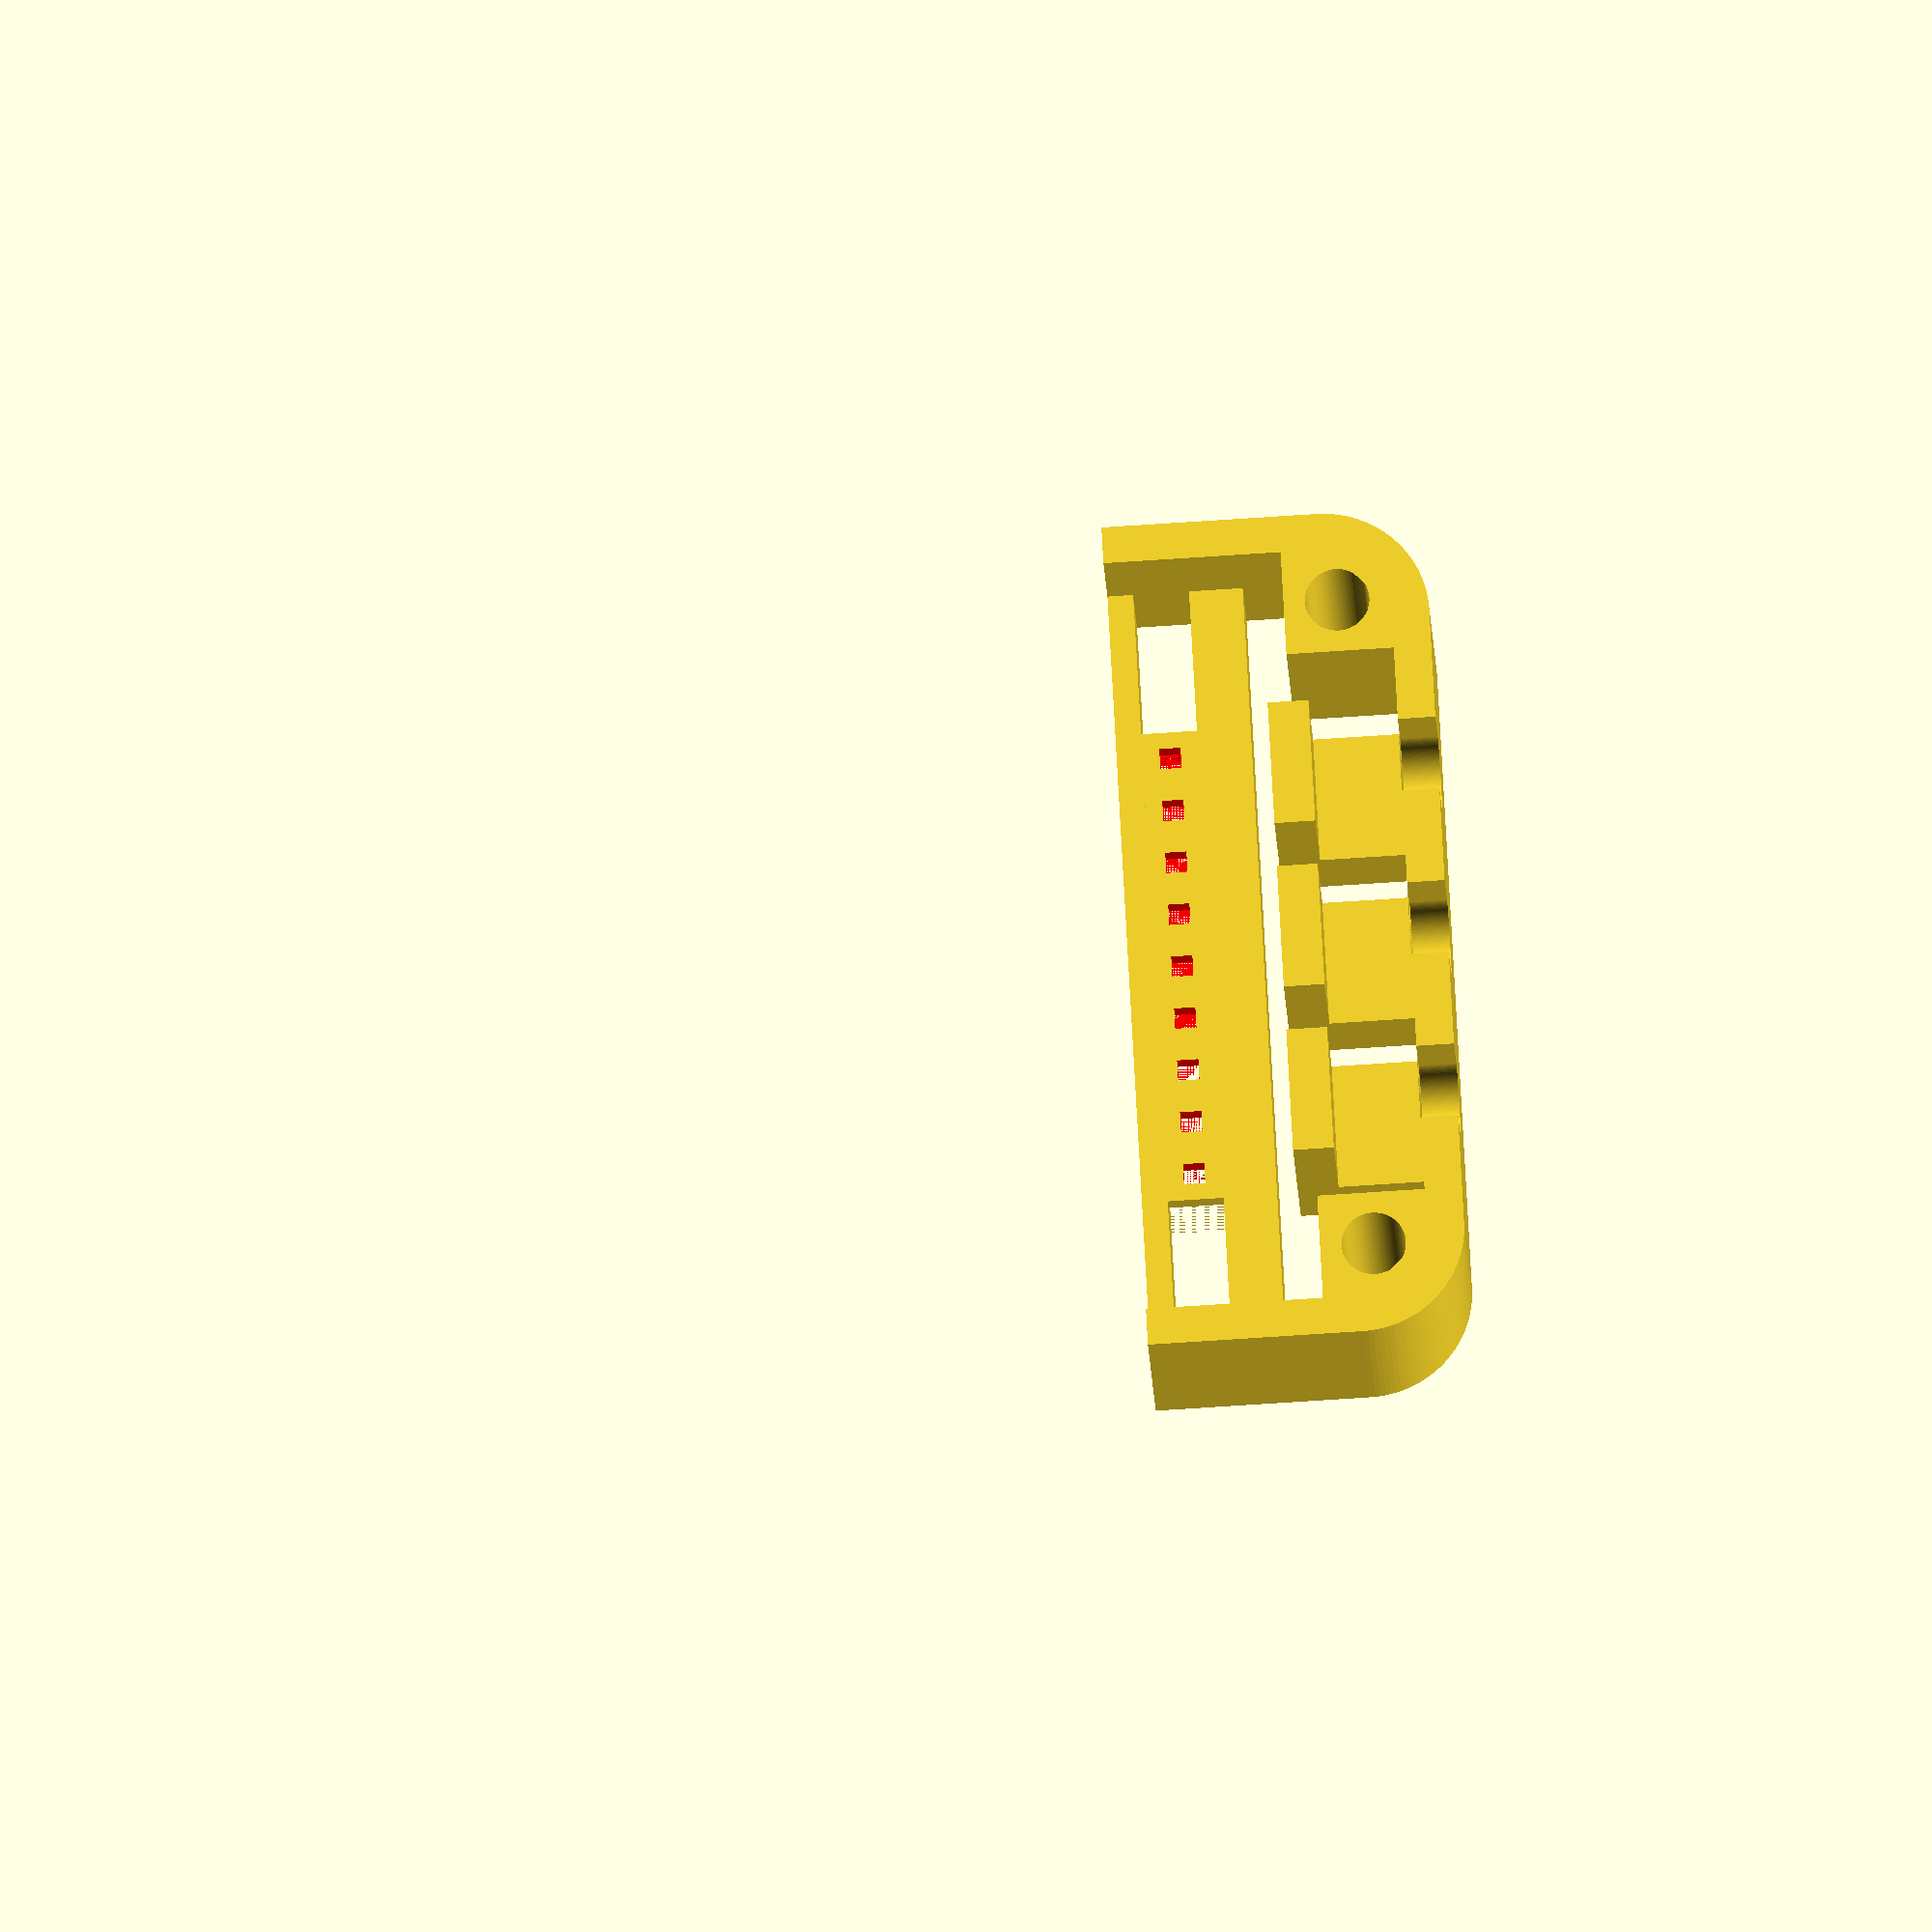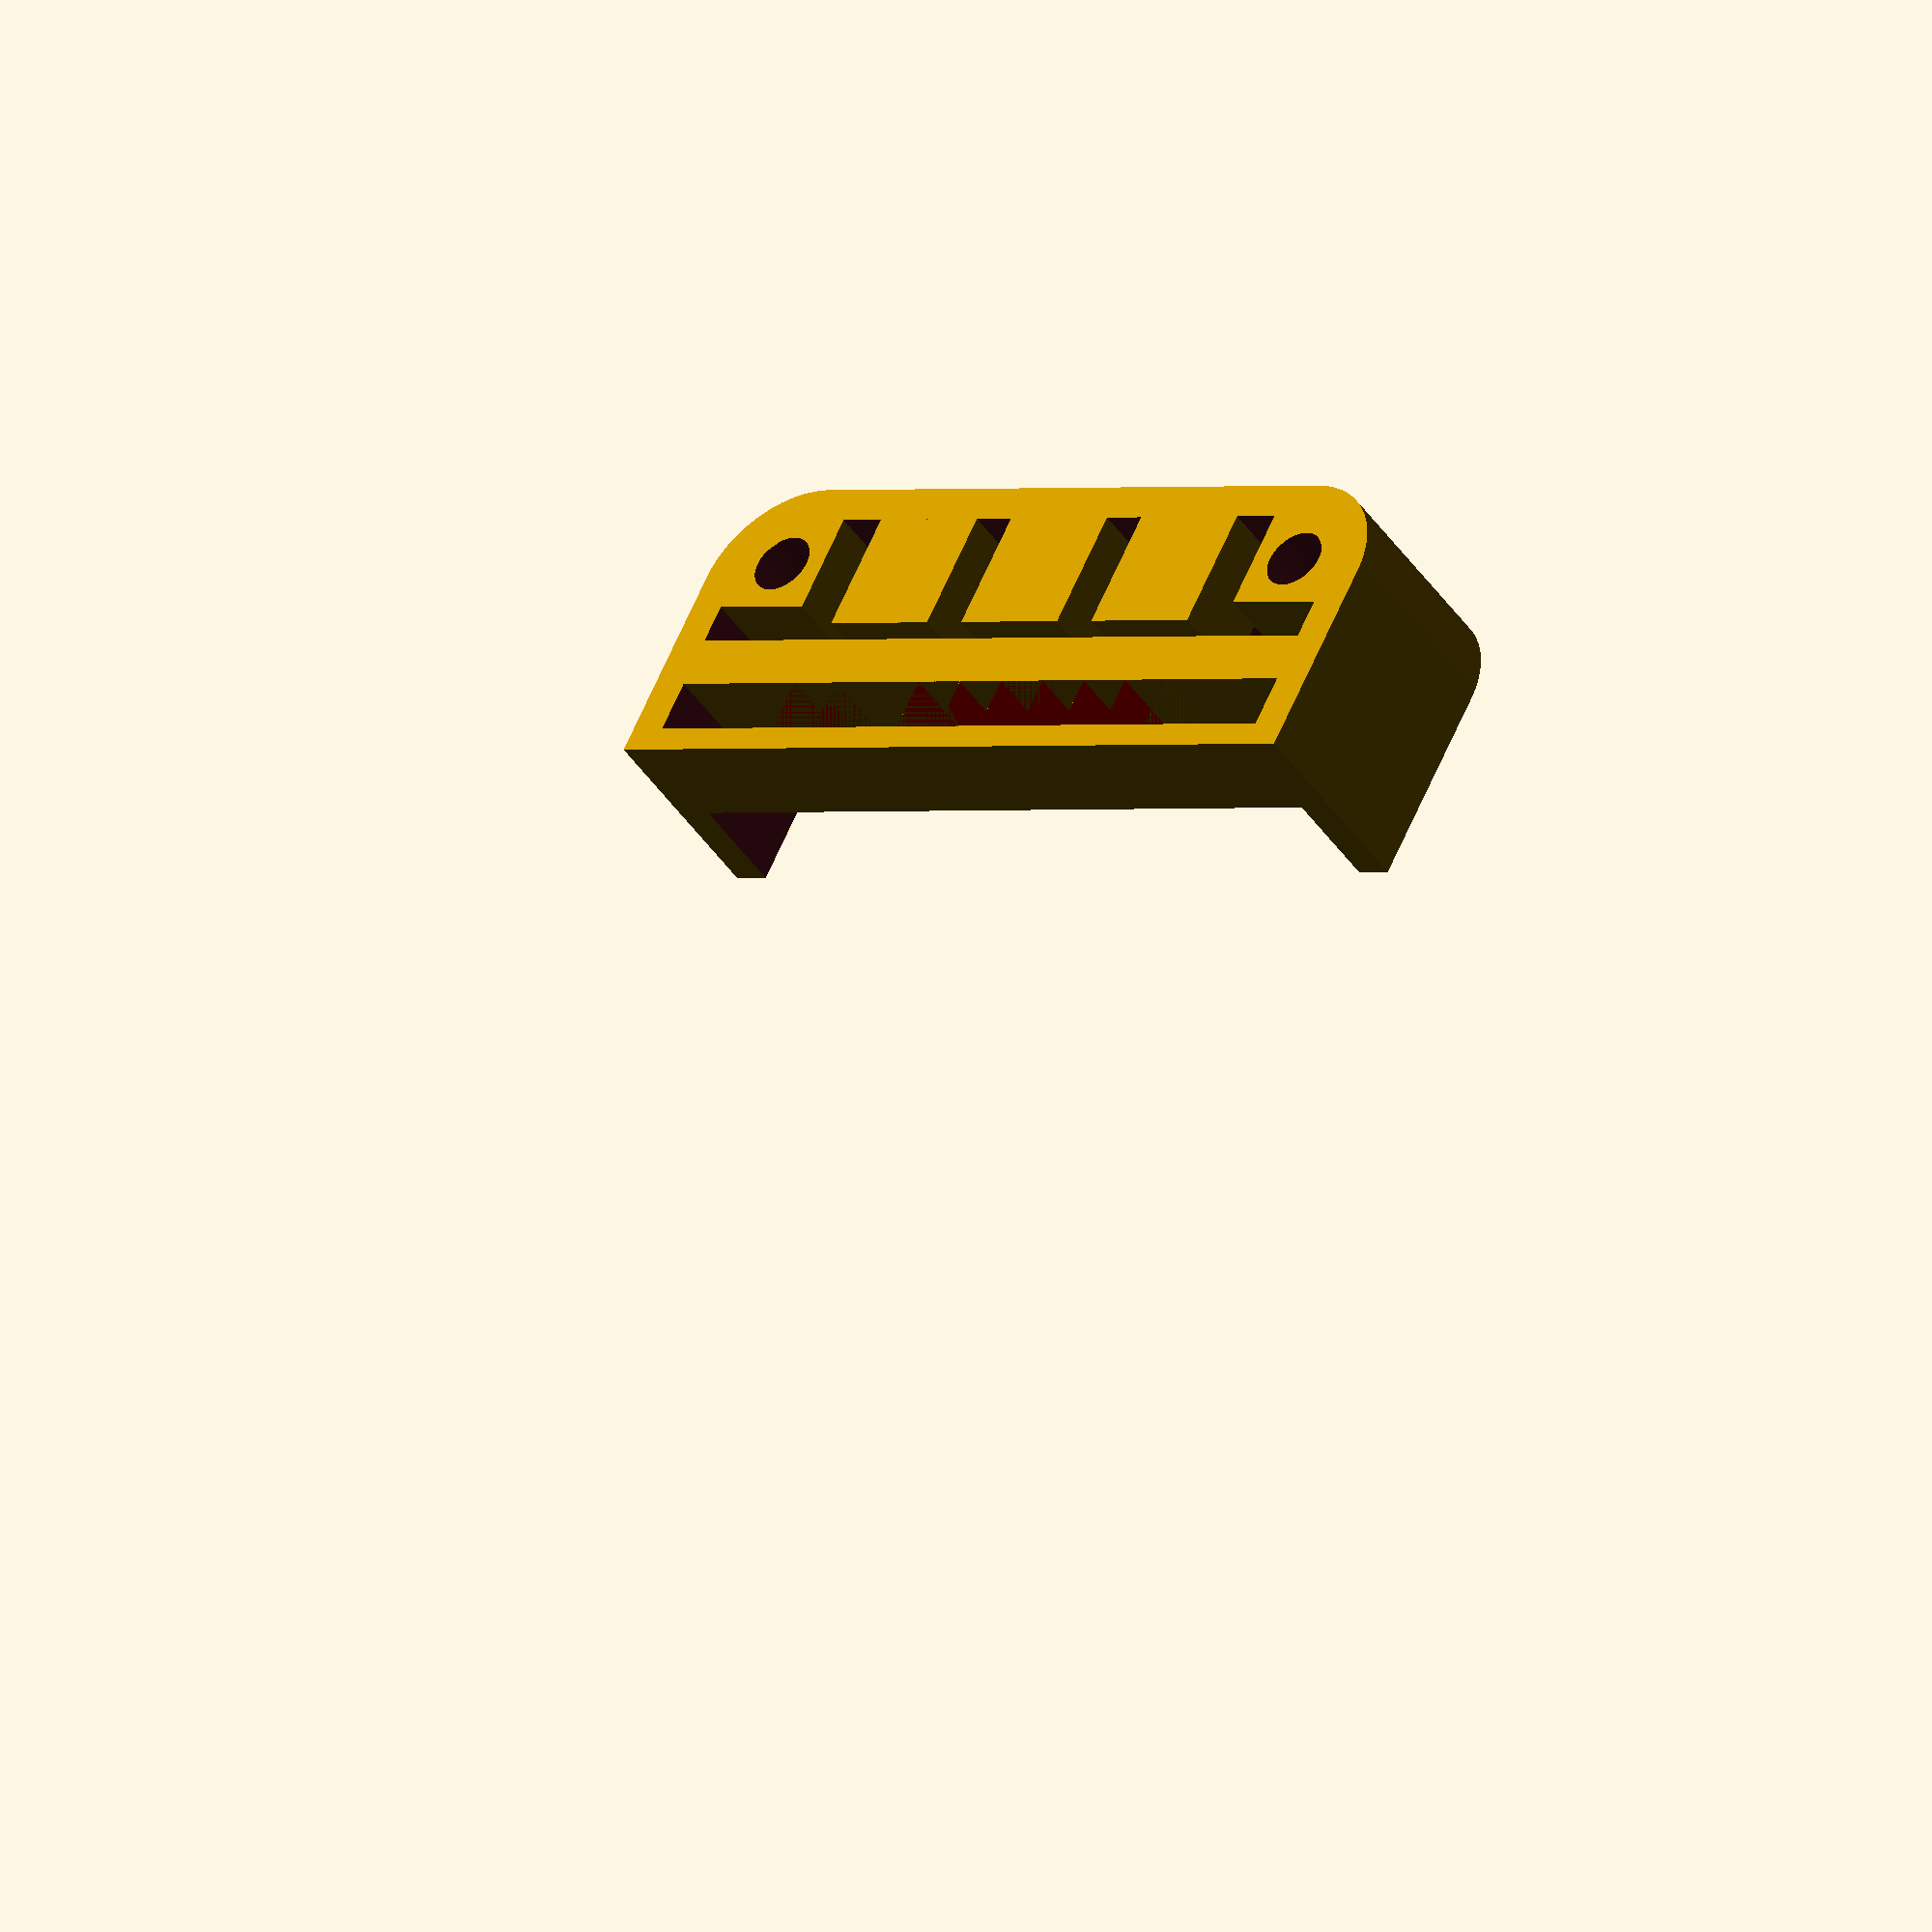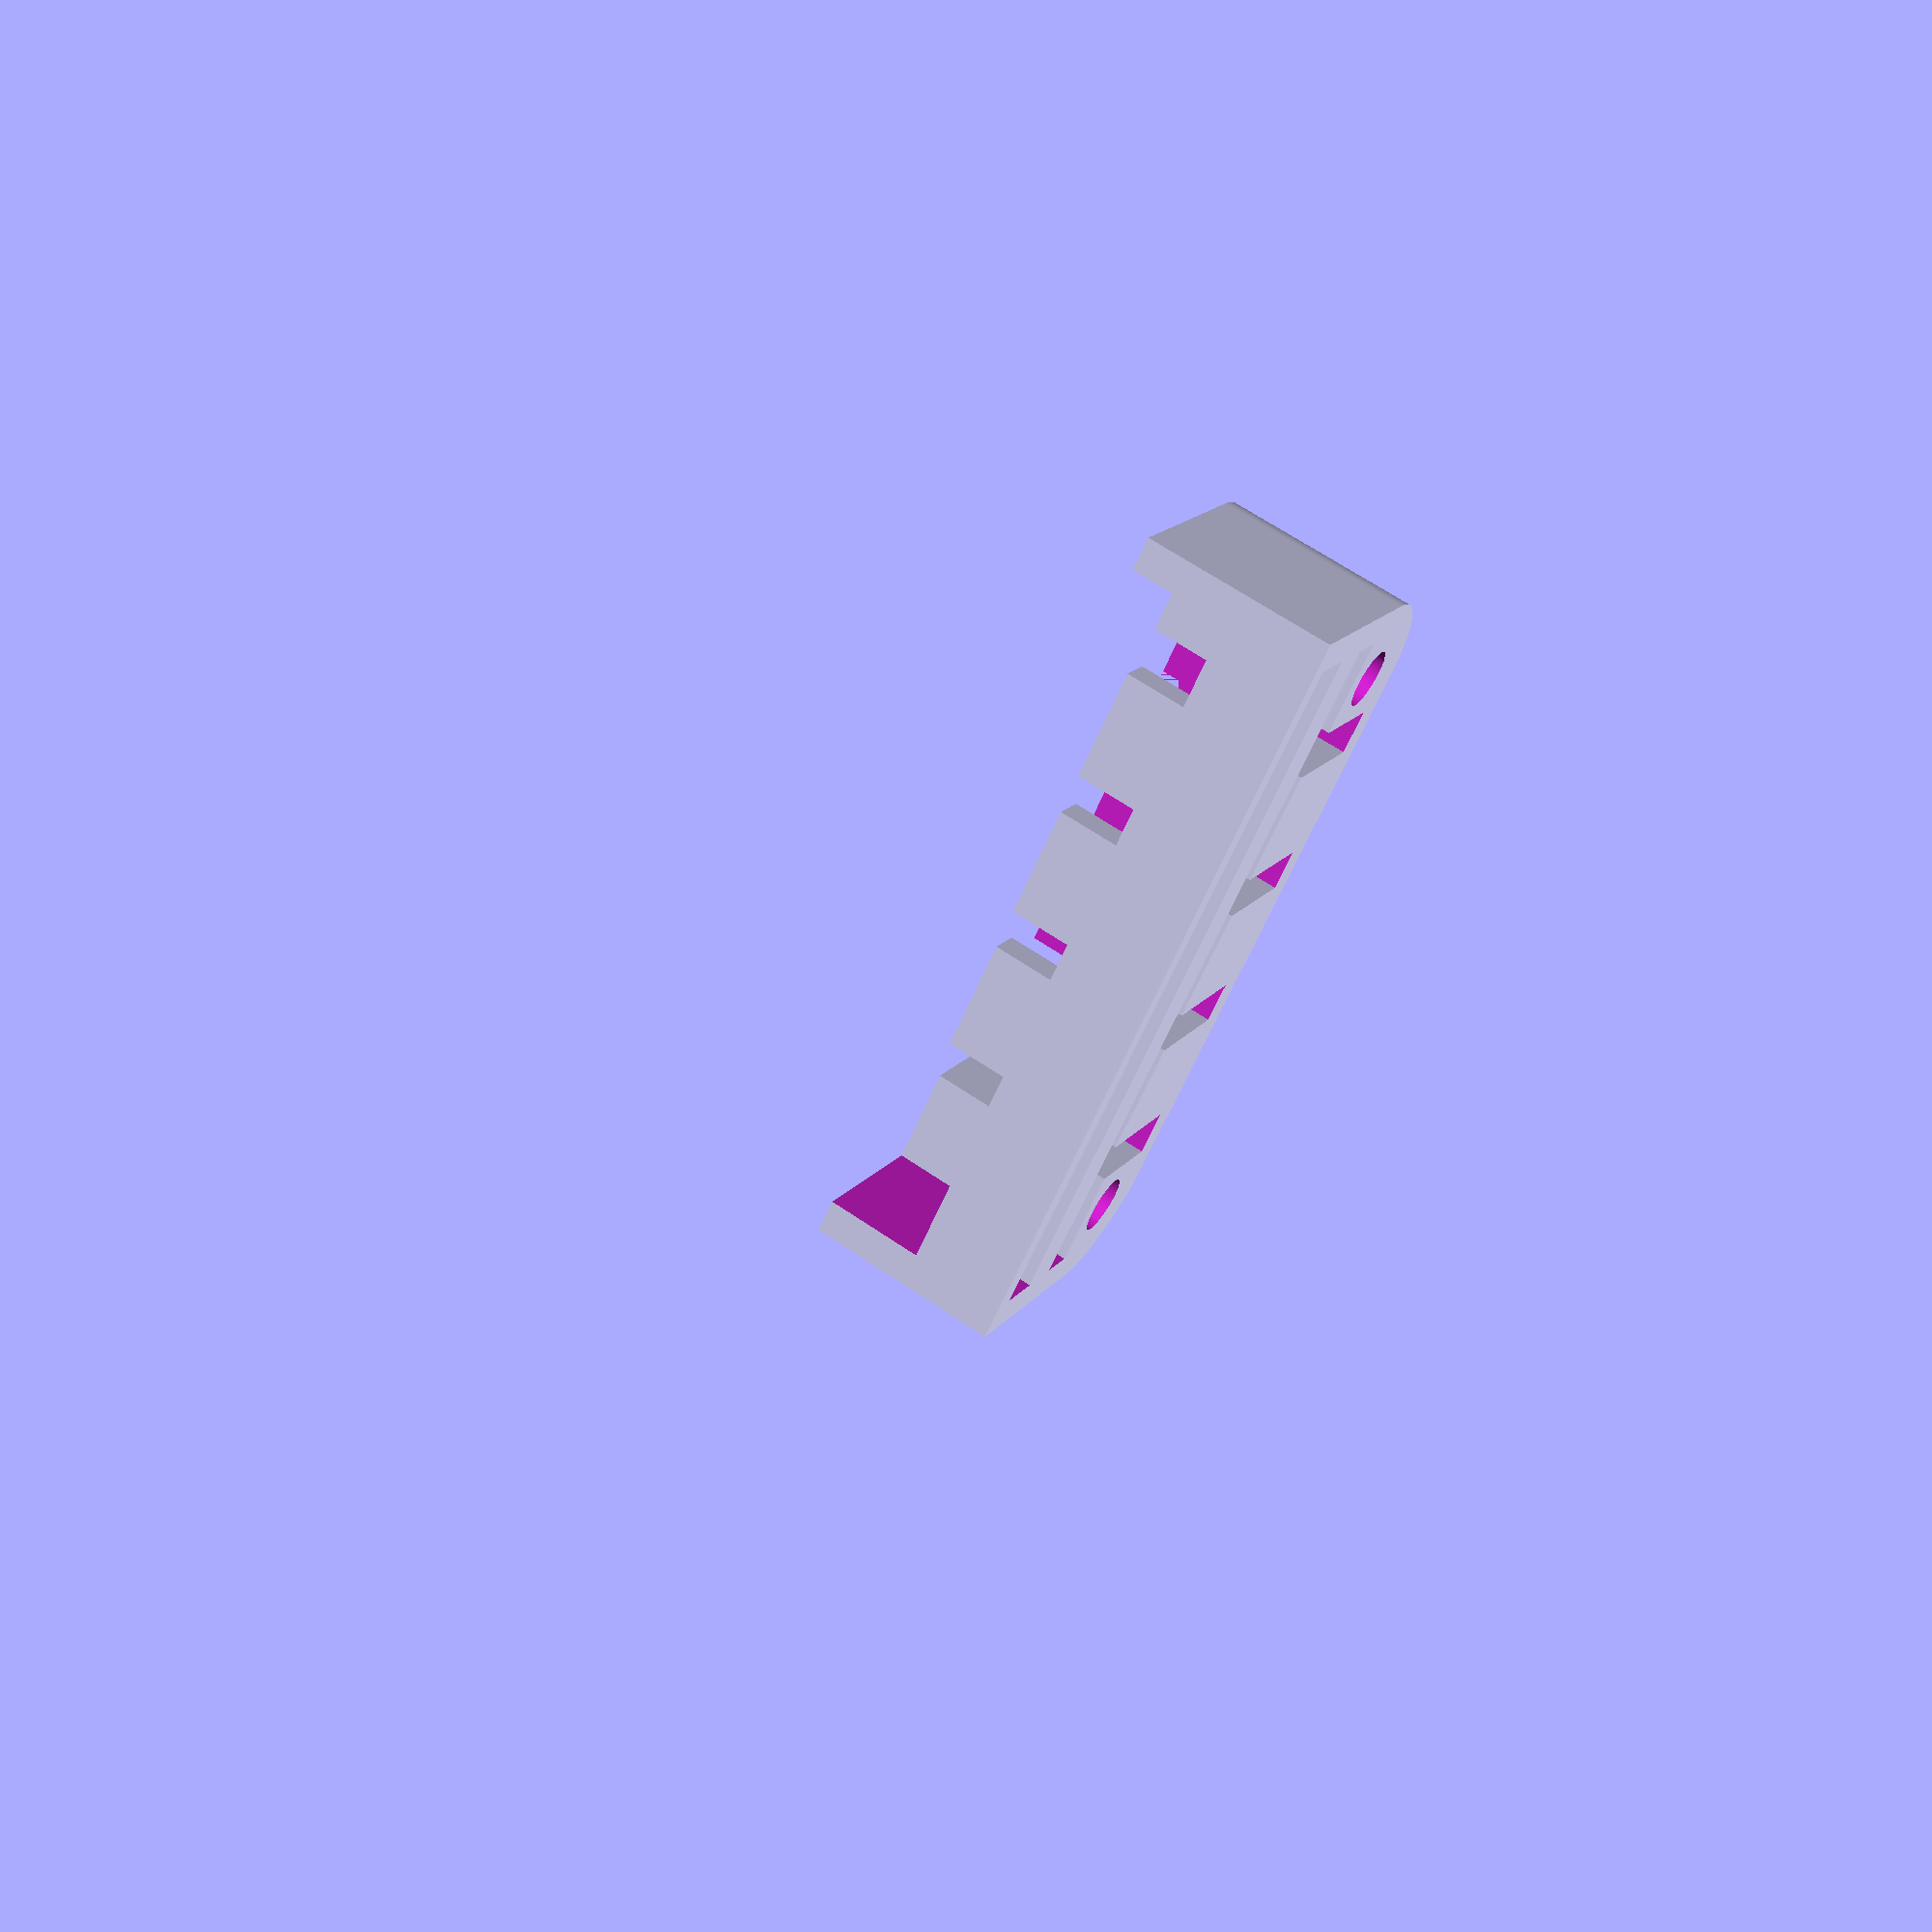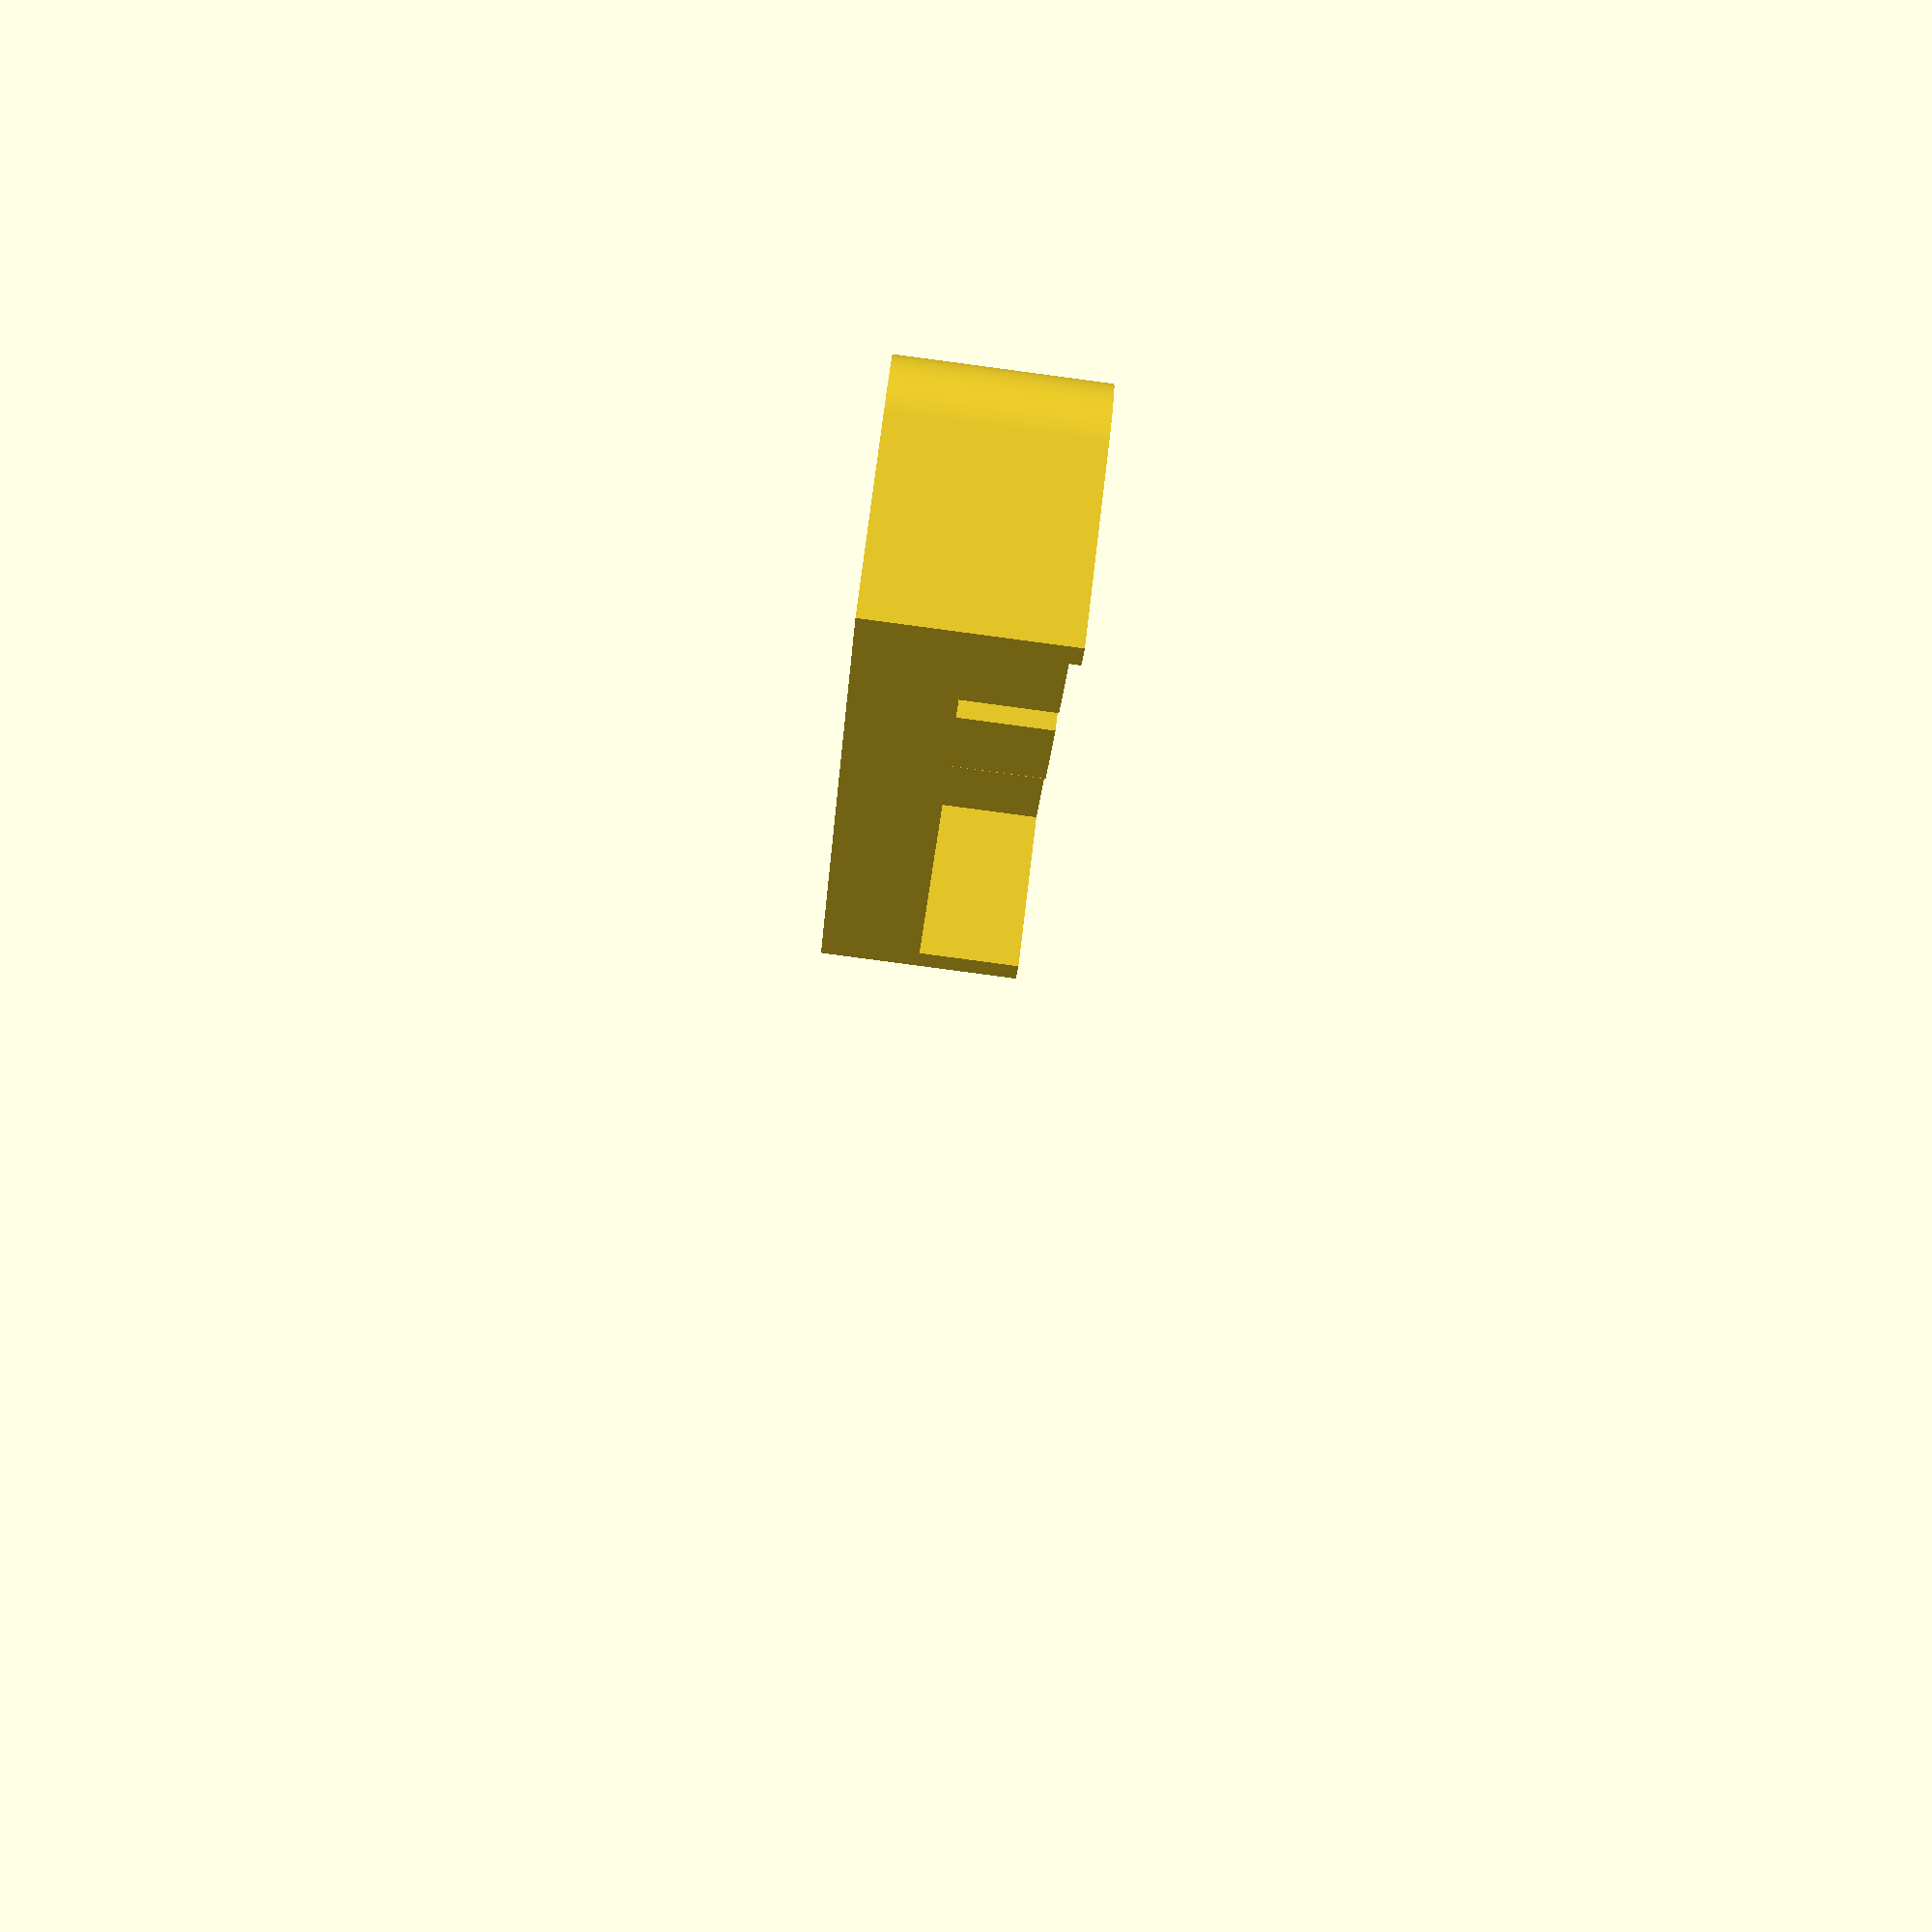
<openscad>
/* [DOCK_BODY] */
DOCK_BODY_DEPTH = 14;
DOCK_BODY_HEIGHT = 40;
DOCK_BODY_WIDTH = 60;

DOCK_BACK_THICKNESS = 2;
DOCK_WALL_THICKNESS = 3.5;

//Protector should be a part of the front cover - it will be easier to print per module
DOCK_PROTECTOR_HEIGHT = 0;
DOCK_PROTECTOR_DEPTH = 0;

/* [PHOTO SCREW PORT] */
NUT_HEIGHT = 5.6;
NUT_WIDTH = 11.1;
NUT_INSIDE_DIAMETER = 6.350;
NUT_HOLDER_WALL_THICKNESS = 1.5;
NUT_HOLDER_BASE_THICKNESS = 1.5;

/* [BUTTONS] */
BUTTON_TOP_WIDTH = 4;
BUTTON_TOP_HEIGHT = 4;
BUTTON_BOTTOM_WIDTH = 6.0;
BUTTON_BOTTOM_HEIGHT = 6.0;
BUTTON_BOTTOM_DEPTH = 4.10;
BUTTON_TRIGGER_DEPTH = 5.85;
BUTTON_BOTTOM_DISTANCE = 2;
BUTTON_CYLINDER_DIAMETER = 3.5;

BUTTON_RAIL_DEPTH = 6;
BUTTON_RAIL_WIDTH = BUTTON_BOTTOM_WIDTH - 0.1;
BUTTON_RAIL_TOP_OFFSET = 4;

/* [GOLDPIN POSITION] */
LID_OFFSET = 2.5;     // To be 2.27, safer to set 2.5
GOLDPIN_RASTER_EDGE_DISTANCE = 25;

/* [GOLDPIN SIZE] */
RASTER_INTERPIN_DISTANCE = 2.54; // specs
RASTER_DEPTH = 2.60; // experimental
RASTER_SLOT_HEIGHT = 8.45; // measured
RASTER_TOTAL_HEIGHT = 11.41; // measured
RASTER_PIN_WIDTH = 0.64 + 0.3;  //specs + 0.3
RASTER_PIN_DEPTH = 0.40 + 0.3;  //specs + 0.3
GOLDPIN_SHELF_BASE = 1.0;
GOLDPIN_SHELF_WALL_THICKNESS = 1.5;

//GOLDPIN_SHELF_MOUNT = 2;
GOLDPIN_SHELF_MOUNT_WIDTH = 2.5;
GOLDPIN_SHELF_MOUNT_HEIGHT = 4.95;

/* [MINIJACK PORT SIZE] */
MINIJACK_PORT_RADIUS = 7;

/* [DC PORT SIZE] */
DC_PORT_RADIUS = 7.4;  //11.5 body mounted

/* [MOUNTING ELEMS] */
SCREW_DIAMETER = 3; // M3 screw
SCREW_HEAD_DIAMETER = 6; // M3 screw
SCREW_HEAD_THICKNESS = 2.4; // M3 screw
SCREW_WALL_DISTANCE = 0;

/* [MISC] */
CORNER_CURVE_DIAMETER = 10;
TOLERANCE = 0.05;
EXPLODE_OFFSET = 20;  

DELTA = 0.001; // used for non-perfect diffs

/* [HIDDEN] */
$fn = 128;


//color("grey")
//dock_rim_with_buttons(DOCK_BODY_WIDTH, DOCK_BODY_HEIGHT, DOCK_BODY_DEPTH, DOCK_WALL_THICKNESS, BUTTON_BOTTOM_WIDTH, BUTTON_BOTTOM_DISTANCE, NUT_HOLDER_WALL_THICKNESS, NUT_HOLDER_BASE_THICKNESS);

DESIRED_HEIGHT = 10;
intersection(){
    dock_rim_with_buttons(DOCK_BODY_WIDTH, DOCK_BODY_HEIGHT, DOCK_BODY_DEPTH, DOCK_WALL_THICKNESS, BUTTON_BOTTOM_WIDTH, BUTTON_BOTTOM_DISTANCE, NUT_HOLDER_WALL_THICKNESS, NUT_HOLDER_BASE_THICKNESS);

    translate([DOCK_BODY_WIDTH/2,0,DOCK_BODY_DEPTH/2 - DESIRED_HEIGHT/2])
    cube([DOCK_BODY_WIDTH-30, DOCK_BODY_HEIGHT+4, DESIRED_HEIGHT], true);
    
}    

//color("red")
//translate([0,0,(-DOCK_BODY_DEPTH-DOCK_BACK_THICKNESS)/2- EXPLODE_OFFSET])
//rotate([180,0,0])
//dock_back_wall(DOCK_BODY_WIDTH, DOCK_BODY_HEIGHT,  DOCK_BACK_THICKNESS);
//
//color("red")
//translate([0,0,(+DOCK_BODY_DEPTH+DOCK_BACK_THICKNESS)/2 + EXPLODE_OFFSET ])
//dock_front_wall(DOCK_BODY_WIDTH, DOCK_BODY_HEIGHT,  DOCK_BACK_THICKNESS);

//button_row();

module dock_body(width, height, depth) {
    x_translate = width-CORNER_CURVE_DIAMETER;
    y_translate = height-CORNER_CURVE_DIAMETER;
    
    hull(){
        translate([-x_translate/2, -y_translate/2, 0])
        cylinder(depth,CORNER_CURVE_DIAMETER/2, CORNER_CURVE_DIAMETER/2, true);    
        
        translate([-x_translate/2, y_translate/2, 0])
        cylinder(depth,CORNER_CURVE_DIAMETER/2, CORNER_CURVE_DIAMETER/2, true);

        translate([x_translate/2, y_translate/2, 0])
        cylinder(depth,CORNER_CURVE_DIAMETER/2, CORNER_CURVE_DIAMETER/2, true);        
        
        translate([x_translate/2, -y_translate/2, 0])
        cylinder(depth,CORNER_CURVE_DIAMETER/2, CORNER_CURVE_DIAMETER/2, true);        
    }
}

module dock_back_wall(width, height, depth){
   x_translate = width-CORNER_CURVE_DIAMETER;
   y_translate = height-CORNER_CURVE_DIAMETER;
        
   //TODO: refactor these 
   slot_diameter = SCREW_DIAMETER/2 + 1.0;
   washer_diameter = SCREW_DIAMETER/2 + 4.0;
   y_offset = max(DOCK_WALL_THICKNESS, DOCK_PROTECTOR_HEIGHT);    
   x_translation = (width-DOCK_WALL_THICKNESS)/2 - slot_diameter - SCREW_WALL_DISTANCE;    
   special_x_translation = x_translation - GOLDPIN_RASTER_EDGE_DISTANCE/2 - SCREW_DIAMETER/2;
   y_translation = (height-y_offset)/2 - slot_diameter - SCREW_WALL_DISTANCE;        
    
   difference(){
       hull(){
            translate([-x_translate/2, -y_translate/2, 0])
            cylinder(depth,CORNER_CURVE_DIAMETER/2, CORNER_CURVE_DIAMETER/2, true);    
            
            translate([-x_translate/2, y_translate/2, 0])
            cylinder(depth,CORNER_CURVE_DIAMETER/2, CORNER_CURVE_DIAMETER/2, true);

            translate([x_translate/2, y_translate/2, 0])
            cylinder(depth,CORNER_CURVE_DIAMETER/2, CORNER_CURVE_DIAMETER/2, true);        
            
            translate([x_translate/2, -y_translate/2, 0])
            cylinder(depth,CORNER_CURVE_DIAMETER/2, CORNER_CURVE_DIAMETER/2, true);        
        }
        
        //substract screws           
        translate([special_x_translation, 0, 0])
        cylinder(DOCK_BACK_THICKNESS,SCREW_DIAMETER/2,SCREW_DIAMETER/2,true);             
        
        translate([x_translation, y_translation, 0])
        cylinder(DOCK_BACK_THICKNESS,SCREW_DIAMETER/2,SCREW_DIAMETER/2,true);        
    
        translate([-x_translation, y_translation, 0])
        cylinder(DOCK_BACK_THICKNESS,SCREW_DIAMETER/2,SCREW_DIAMETER/2,true);               
        
        translate([x_translation, -y_translation, 0])
        cylinder(DOCK_BACK_THICKNESS,SCREW_DIAMETER/2,SCREW_DIAMETER/2,true);                           
        
        translate([-x_translation, -y_translation, 0])
        cylinder(DOCK_BACK_THICKNESS,SCREW_DIAMETER/2,SCREW_DIAMETER/2,true);       
 
        //substract screw washer           
        translate([special_x_translation, 0, DOCK_BACK_THICKNESS/2])
        cylinder(DOCK_BACK_THICKNESS,washer_diameter/2,washer_diameter/2,true);             
        
        translate([x_translation, y_translation, DOCK_BACK_THICKNESS/2])
        cylinder(DOCK_BACK_THICKNESS,washer_diameter/2,washer_diameter/2,true);        
    
        translate([-x_translation, y_translation, DOCK_BACK_THICKNESS/2])
        cylinder(DOCK_BACK_THICKNESS,washer_diameter/2,washer_diameter/2,true);               
        translate([x_translation, -y_translation, DOCK_BACK_THICKNESS/2])
        cylinder(DOCK_BACK_THICKNESS,washer_diameter/2,washer_diameter/2,true);                           
        translate([-x_translation, -y_translation, DOCK_BACK_THICKNESS/2])
        cylinder(DOCK_BACK_THICKNESS,washer_diameter/2,washer_diameter/2,true);             
    }    
}

module dock_front_wall(width, height, depth){
    intersection(){
        difference(){
            dock_back_wall(width, height, depth);        

            translate([(width-GOLDPIN_RASTER_EDGE_DISTANCE)/2,0,0])            
            rotate([0,0,90])
            raster_n_pins(9);                 
        }    
        cube([width,height-DOCK_PROTECTOR_HEIGHT-TOLERANCE,10],true);
    }     
}

module screw_slot(height, diameter) {
    difference(){
        cube([2*diameter,2*diameter, height], true);              
        cylinder(height*2,SCREW_DIAMETER/2, SCREW_DIAMETER/2, true);  
    }
}

module dock_rim(width, height, depth, wall_thickness) {
    curve_ratio = sqrt(pow(width-wall_thickness,2) + pow(height-wall_thickness,2)) / sqrt(pow(width,2) + pow(height,2));
    
    scaled_curve = CORNER_CURVE_DIAMETER * curve_ratio;
    
    union(){
        difference(){
            dock_body(width, height, depth);
            dock_body(width-wall_thickness, height-wall_thickness, 2*depth, scaled_curve);
        };
        
        translate([0,0,DOCK_PROTECTOR_DEPTH/2])
        difference(){
            dock_body(width, height, depth+DOCK_PROTECTOR_DEPTH);
            cube([width*2, height-DOCK_PROTECTOR_HEIGHT, depth*2], true);
        };

        // TODO: Button rail is not a good idea, redesign a slide-in solution with a cover
        translate([width/2 - DOCK_WALL_THICKNESS/2 - BUTTON_RAIL_DEPTH/2 ,0, 0])
        rotate([0,180,0])
        button_rail_row();
    }
        
    //TODO: add grill for better air flow
}

module button() {
    union(){        
        cube([BUTTON_BOTTOM_WIDTH, BUTTON_BOTTOM_HEIGHT, BUTTON_BOTTOM_DEPTH], true);       
        translate([0,0,BUTTON_BOTTOM_DEPTH/2 + BUTTON_TRIGGER_DEPTH/2])
        cylinder(BUTTON_TRIGGER_DEPTH, BUTTON_CYLINDER_DIAMETER/2, BUTTON_CYLINDER_DIAMETER/2, true);        
    }
}

module hulled_cylindric_button(){
    union(){
        hull(){
            cube([BUTTON_BOTTOM_WIDTH, BUTTON_BOTTOM_HEIGHT, BUTTON_BOTTOM_DEPTH], true);    
            translate([DOCK_BODY_DEPTH*2,0,0])
            cube([BUTTON_BOTTOM_WIDTH, BUTTON_BOTTOM_HEIGHT, BUTTON_BOTTOM_DEPTH], true);       
        }
        translate([0,0,BUTTON_BOTTOM_DEPTH/2 + BUTTON_TRIGGER_DEPTH/2])
        hull(){
            cylinder(BUTTON_TRIGGER_DEPTH, BUTTON_CYLINDER_DIAMETER/2, BUTTON_CYLINDER_DIAMETER/2, true); 
            translate([DOCK_BODY_DEPTH*2,0,0])
            cylinder(BUTTON_TRIGGER_DEPTH, BUTTON_CYLINDER_DIAMETER/2, BUTTON_CYLINDER_DIAMETER/2, true);        
        }          
    }
}

module button_rail() {
    translate([BUTTON_RAIL_TOP_OFFSET/2,0,0])
    cube([DOCK_BODY_DEPTH-BUTTON_RAIL_TOP_OFFSET, BUTTON_RAIL_WIDTH, BUTTON_RAIL_DEPTH], true);        
}



module button_row(){
    translate_step = BUTTON_BOTTOM_WIDTH + BUTTON_BOTTOM_DISTANCE;
    
    initial_translation = translate_step;
    translate([0, -initial_translation, 0])
    for (n = [0:1:2]){
        translate([0,n*translate_step, 0]) 
        rotate([0,90,0])
        button();
    };     
}

module button_hulled_row_insert(){
    translate_step = BUTTON_BOTTOM_WIDTH + BUTTON_BOTTOM_DISTANCE;
    
    initial_translation = translate_step;
    translate([0, -initial_translation, 0])
    for (n = [0:1:2]){
        translate([0,n*translate_step, 0]) 
        rotate([0,-90,0])
        hulled_cylindric_button();
    };      
}

module button_rail_row(){
    translate_step = BUTTON_BOTTOM_WIDTH + BUTTON_BOTTOM_DISTANCE;
    
    initial_translation = translate_step;
    translate([0, -initial_translation, 0])
    union(){        
        for (n = [0:1:2]){
            translate([0,n*translate_step, 0]) 
            rotate([0,90,0])
            button_rail();
        };  
    }   
}


module goldpin_shelf(){    
    pins = 9;
    
    shelf_thickness = GOLDPIN_SHELF_WALL_THICKNESS;
    shelf_height = RASTER_SLOT_HEIGHT - LID_OFFSET - DOCK_BACK_THICKNESS + GOLDPIN_SHELF_BASE;

    echo("**");    
    echo(shelf_height);
   
    height = RASTER_INTERPIN_DISTANCE + 2*shelf_thickness;
    width = pins*RASTER_INTERPIN_DISTANCE;    

    difference() {
        translate([0,0,(-RASTER_SLOT_HEIGHT+shelf_height)/2 - GOLDPIN_SHELF_BASE])        
        cube([width,height,shelf_height],true);  
        color("red")
        raster_n_pins(pins);        
    };            
}

function nut_cylinder_height(single_nut_height, base_thickness) = 2*(single_nut_height+base_thickness);
function nut_cylinder_radius(single_nut_width, nut_holder_wall_thickness) = single_nut_width + 2*nut_holder_wall_thickness;

module dock_rim_with_buttons(width, height, depth, wall_thickness, button_body_width, button_bottom_distance, nut_holder_wall_thickness, nut_holder_base_thickness) {

    button_translation = 4;
    
    cylinder_radius = nut_cylinder_radius(NUT_WIDTH, nut_holder_wall_thickness); 
    cylinder_height = nut_cylinder_height(NUT_HEIGHT, nut_holder_base_thickness); 

    edge_distance = width/3;

    slot_diameter = SCREW_DIAMETER/2 + 1.0;

    y_offset = max(wall_thickness, DOCK_PROTECTOR_HEIGHT);

    x_translation = (width-wall_thickness)/2 - slot_diameter - SCREW_WALL_DISTANCE;    
    special_x_translation = x_translation - GOLDPIN_RASTER_EDGE_DISTANCE/2 - SCREW_DIAMETER/2;
    y_translation = (height-y_offset)/2 - slot_diameter - SCREW_WALL_DISTANCE;

    echo(cylinder_height);

    union(){        
                
        difference(){
            dock_rim(width, height, depth, wall_thickness);

            // Placeholder for buttons
            translate([width/2-BUTTON_BOTTOM_DEPTH/2-DOCK_WALL_THICKNESS/2,0,0])
            rotate([180,0,180])        
            button_hulled_row_insert();  
            
            // Placeholder for the photo nut            
            translate([0,-height/2,0])        
            rotate([90,0,0])
            cylinder(height,cylinder_radius/2, cylinder_radius/2, true);            
            
            // Placeholder for mini jack
            translate([-width/2,(height-MINIJACK_PORT_RADIUS-edge_distance)/2,0])            
            rotate([0,90,0])            
            cylinder(height,(MINIJACK_PORT_RADIUS+TOLERANCE)/2, (MINIJACK_PORT_RADIUS+TOLERANCE)/2, true);                            
            // Placeholder for DC
            translate([-width/2,-(height-DC_PORT_RADIUS-edge_distance)/2,0])            
            rotate([0,90,0])            
            cylinder(height,(DC_PORT_RADIUS+2*TOLERANCE)/2, (DC_PORT_RADIUS/2+2*TOLERANCE), true);                               
        }
        
    
        translate([0,-height/2+cylinder_height/2,0])
        rotate([-90,180,0])
        screw_port(nut_holder_wall_thickness, nut_holder_base_thickness);       
        
        // Construction screws
        translate([special_x_translation,0,0])    
        screw_slot(depth, slot_diameter);

        translate([x_translation,y_translation,0])    
        screw_slot(depth, slot_diameter);
        
        translate([-x_translation,y_translation,0])    
        screw_slot(depth, slot_diameter);
        
        translate([-x_translation,-y_translation,0])    
        screw_slot(depth, slot_diameter);     
        
        translate([x_translation,-y_translation,0])    
        screw_slot(depth, slot_diameter);      
        
        // Shelf
        translate([(width-GOLDPIN_RASTER_EDGE_DISTANCE)/2,0, DOCK_BODY_DEPTH/2 - RASTER_SLOT_HEIGHT/2 + LID_OFFSET + DOCK_BACK_THICKNESS])
        rotate([0,0,90])
        
        goldpin_shelf();
        
        // Shelf mount 1
        translate([(width - GOLDPIN_RASTER_EDGE_DISTANCE - GOLDPIN_SHELF_MOUNT_WIDTH - RASTER_DEPTH)/2,0,DOCK_BODY_DEPTH/2-GOLDPIN_SHELF_MOUNT_HEIGHT/2])                
        cube([GOLDPIN_SHELF_MOUNT_WIDTH,DOCK_BODY_HEIGHT,GOLDPIN_SHELF_MOUNT_HEIGHT],true);
        
        // Shelf mount 2        
        translate([(width - GOLDPIN_RASTER_EDGE_DISTANCE + GOLDPIN_SHELF_MOUNT_WIDTH + RASTER_DEPTH)/2,0,DOCK_BODY_DEPTH/2-GOLDPIN_SHELF_MOUNT_HEIGHT/2])        
        cube([GOLDPIN_SHELF_MOUNT_WIDTH,DOCK_BODY_HEIGHT,GOLDPIN_SHELF_MOUNT_HEIGHT],true);        
    }        
}

module raster_single_pin(){
    slot_height = RASTER_SLOT_HEIGHT;
    slot_width = RASTER_INTERPIN_DISTANCE + DELTA;  //specs
    slot_depth = RASTER_DEPTH + DELTA;  //specs
        
    pin_width = RASTER_PIN_WIDTH + TOLERANCE;
    pin_depth = RASTER_PIN_WIDTH + TOLERANCE; // using wider width
    pin_height = RASTER_TOTAL_HEIGHT - RASTER_SLOT_HEIGHT;

    union(){
        cube([slot_width, slot_depth, RASTER_SLOT_HEIGHT], true);
        translate([0,0,-RASTER_SLOT_HEIGHT/2-pin_height/2])
        cube([pin_width, pin_depth, pin_height], true);    
    }
}

module raster_n_pins(pins){
    initial_offset = (pins-1)*RASTER_INTERPIN_DISTANCE;
    
    translate([-initial_offset/2,0,0])    
    union(){            
        for(n=[0:1:pins-1]){
            translate([n*RASTER_INTERPIN_DISTANCE,0,0])
            raster_single_pin();
        }
    }
}

function edge_length(size) = size*0.5774;

module hexagon(size, depth) {
  angle_step = 60;
  // Iterate 3 times    
  for (n = [0:1:2]){
      rotate([0,0, n*angle_step]) 
      cube([edge_length(size), size, depth], true);
  }
}

module photo_nut(nut_height, nut_width, nut_inside_diameter, tolerance) {
    difference(){
        hexagon(nut_width, nut_height);
        cylinder(nut_height*2,nut_inside_diameter/2, nut_inside_diameter/2, true);         
    }
}

module photo_nut_insert(nut_height, nut_width, multiplier) {
    translation = nut_width*(multiplier-1);
    translate([0,-translation,0])
    hull(){
        photo_nut(nut_height, nut_width, 1);
        translate([0,translation,0])
        photo_nut(nut_height, nut_width, 1);    
        
    }
}

// Photo screw port
module screw_port(wall_thickness, base_thickness){
    cylinder_height = nut_cylinder_height(NUT_HEIGHT, base_thickness);    
    cylinder_radius = NUT_WIDTH + 2*wall_thickness;
    
    inside_diameter = NUT_INSIDE_DIAMETER + TOLERANCE;
    
    difference(){
        // Main holder
        union(){
            cylinder(cylinder_height,cylinder_radius/2, cylinder_radius/2, true);
            translate([0,0,0])
            cube([cylinder_radius,cylinder_radius,cylinder_height],true);
        }
        
        // Extra slot for sliding in the nut
        translate([0,0,NUT_HEIGHT/2])    
        photo_nut_insert(NUT_HEIGHT+TOLERANCE, NUT_WIDTH+TOLERANCE, 2);    

        // Extrude place for the photo nut
        translate([0,0,-NUT_HEIGHT/2])            
        photo_nut_insert(NUT_HEIGHT+TOLERANCE, NUT_WIDTH+TOLERANCE, 1);            
        cylinder(cylinder_height*2,inside_diameter/2, inside_diameter/2, true);
    }
}

</openscad>
<views>
elev=197.9 azim=3.1 roll=357.9 proj=o view=solid
elev=44.7 azim=297.1 roll=31.9 proj=o view=solid
elev=294.9 azim=44.2 roll=304.4 proj=p view=wireframe
elev=261.9 azim=150.6 roll=97.6 proj=p view=wireframe
</views>
